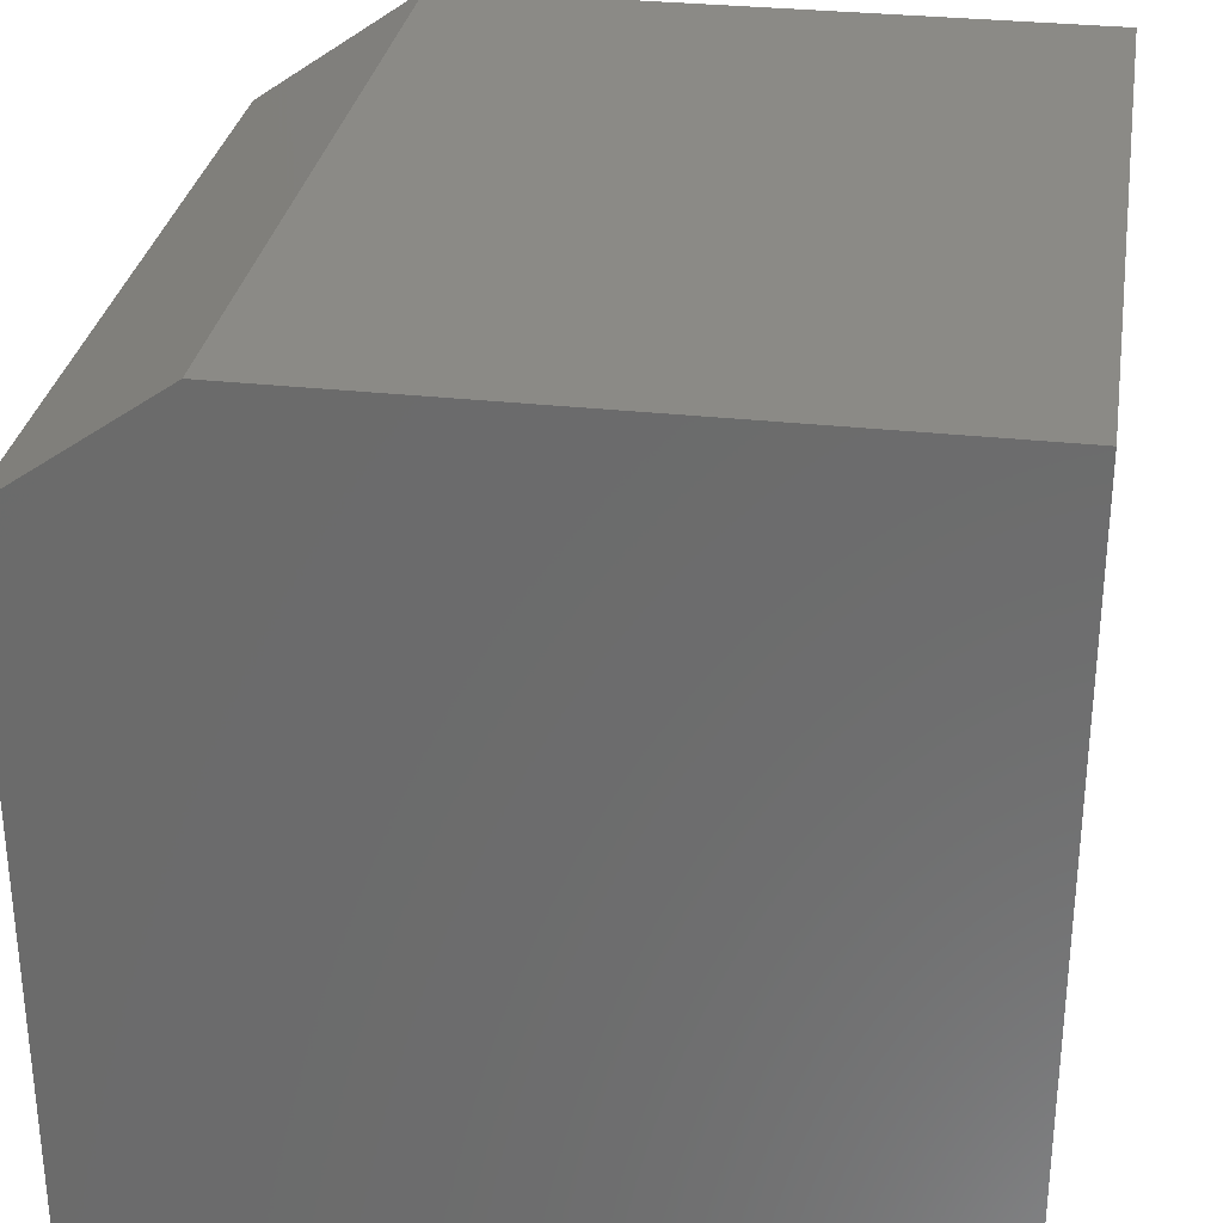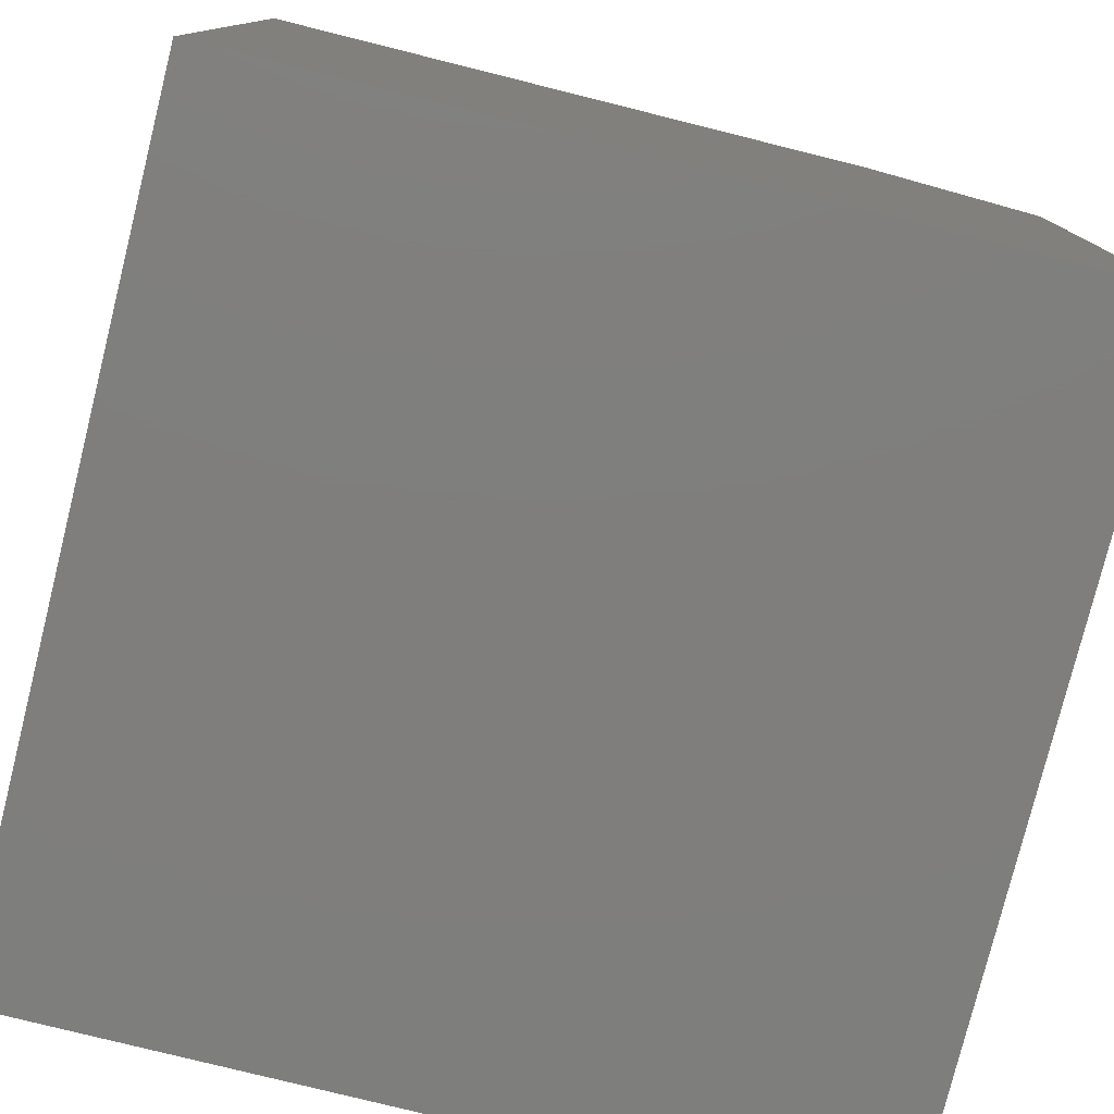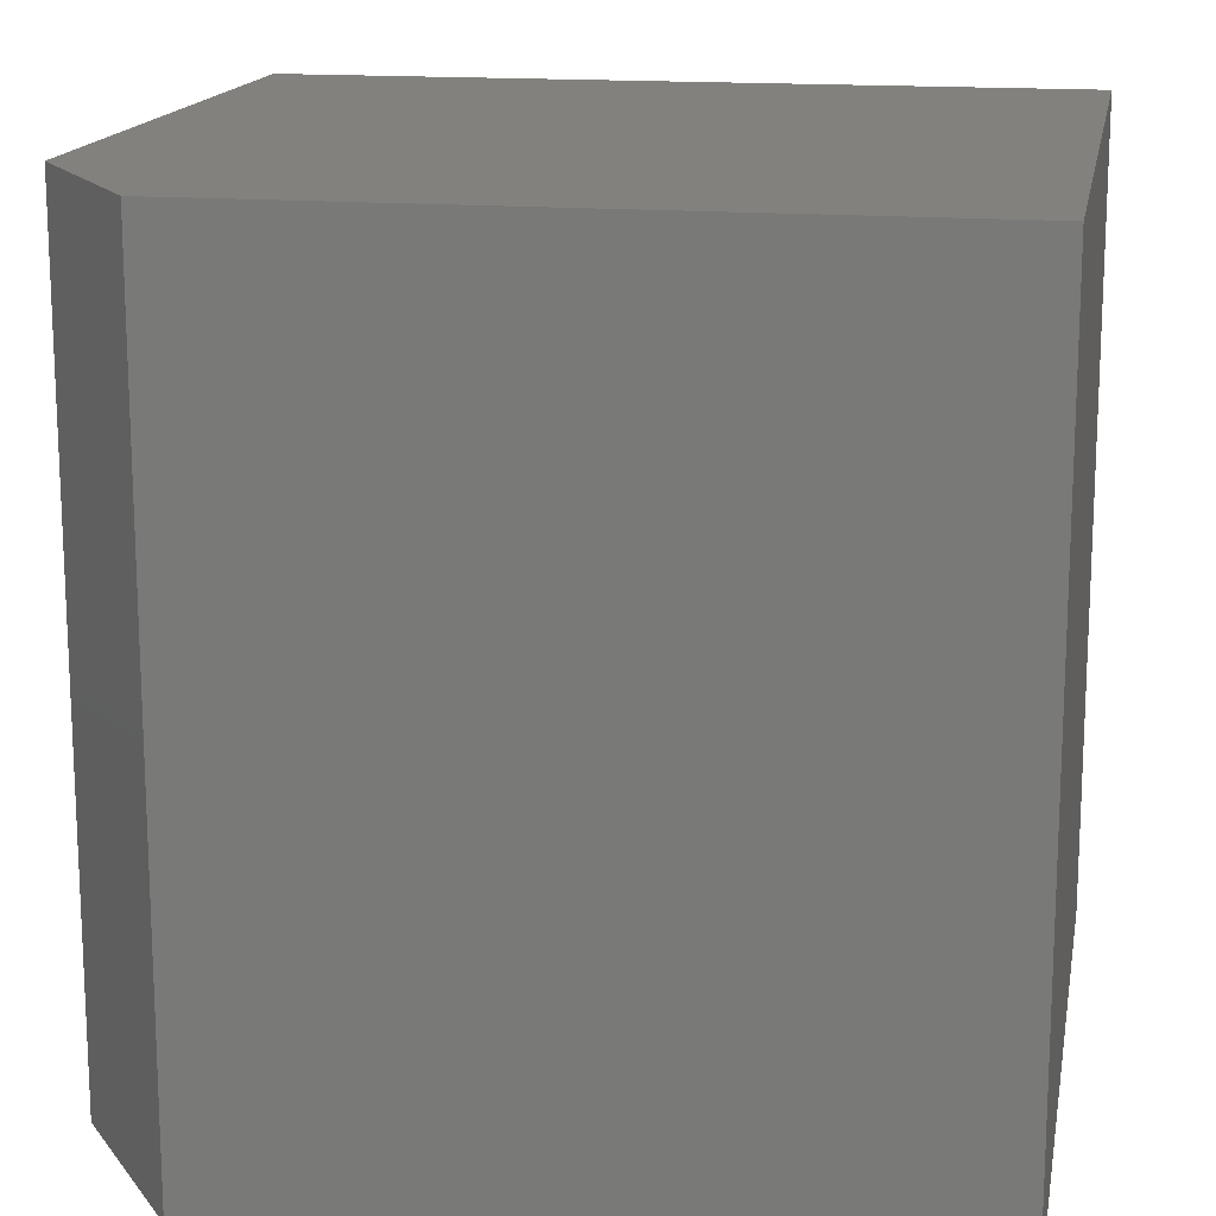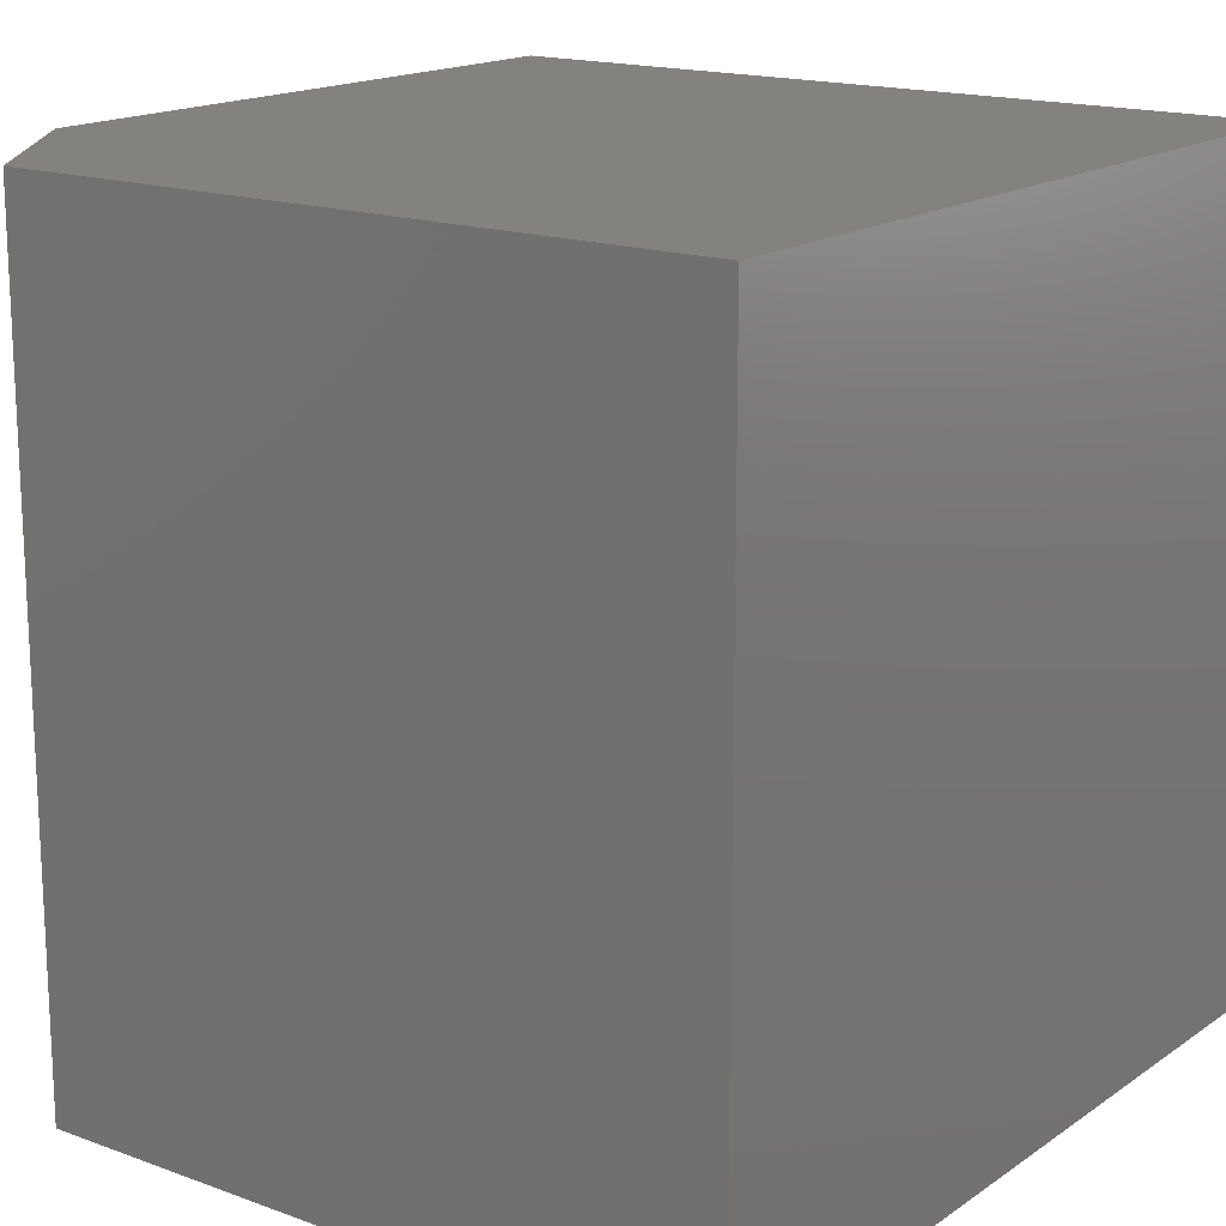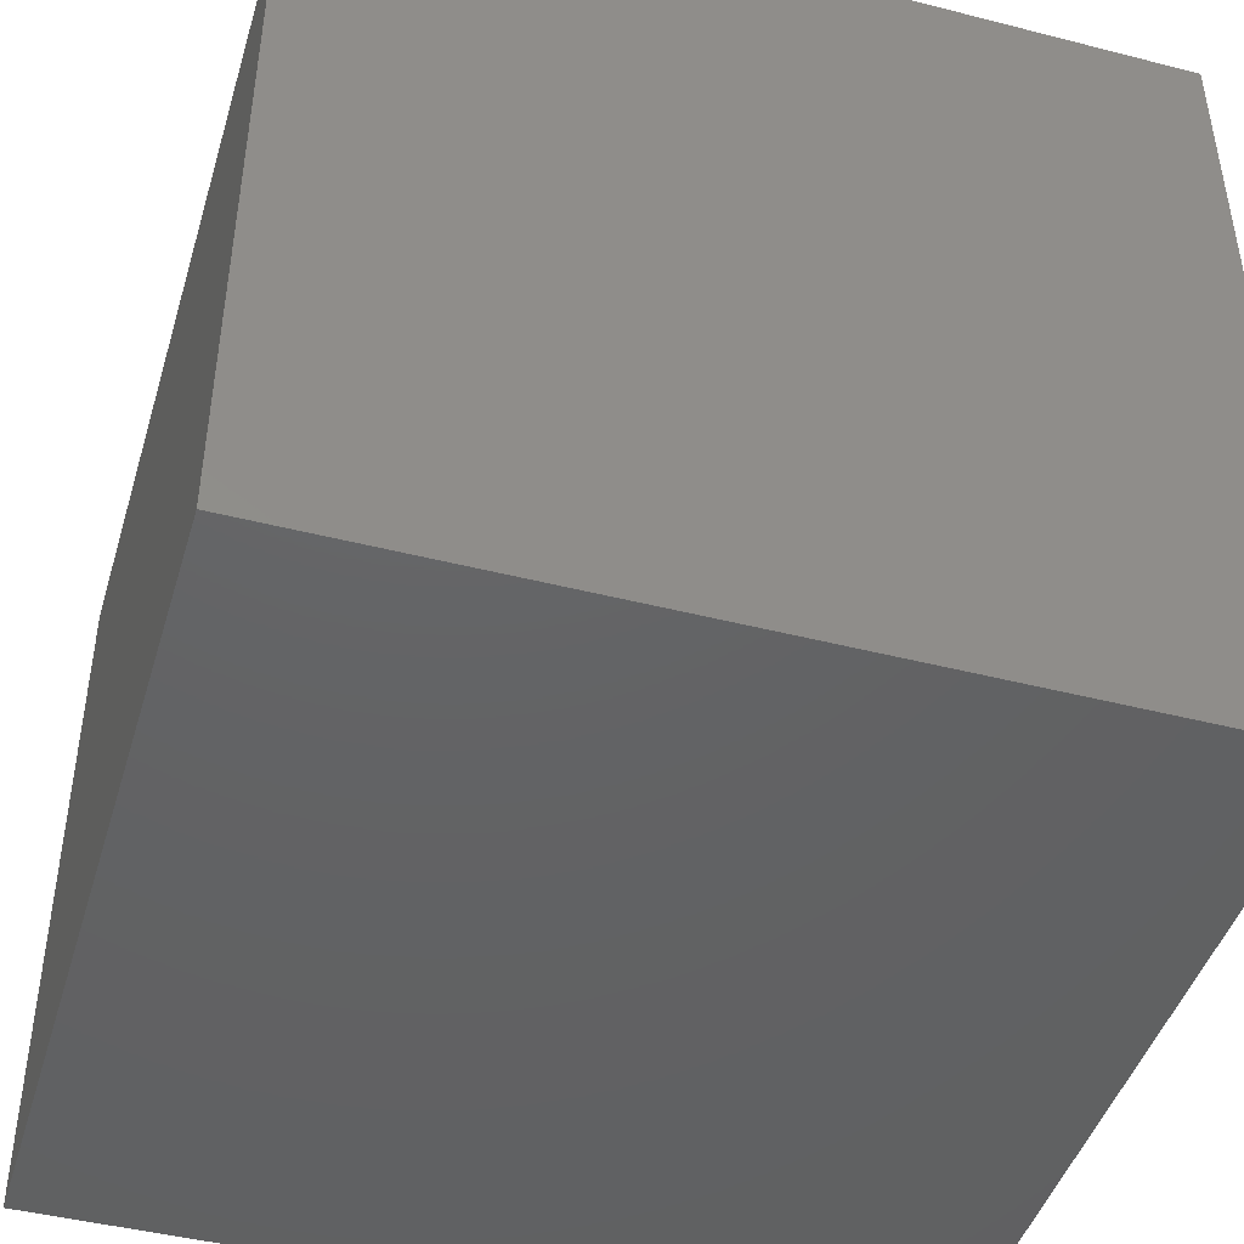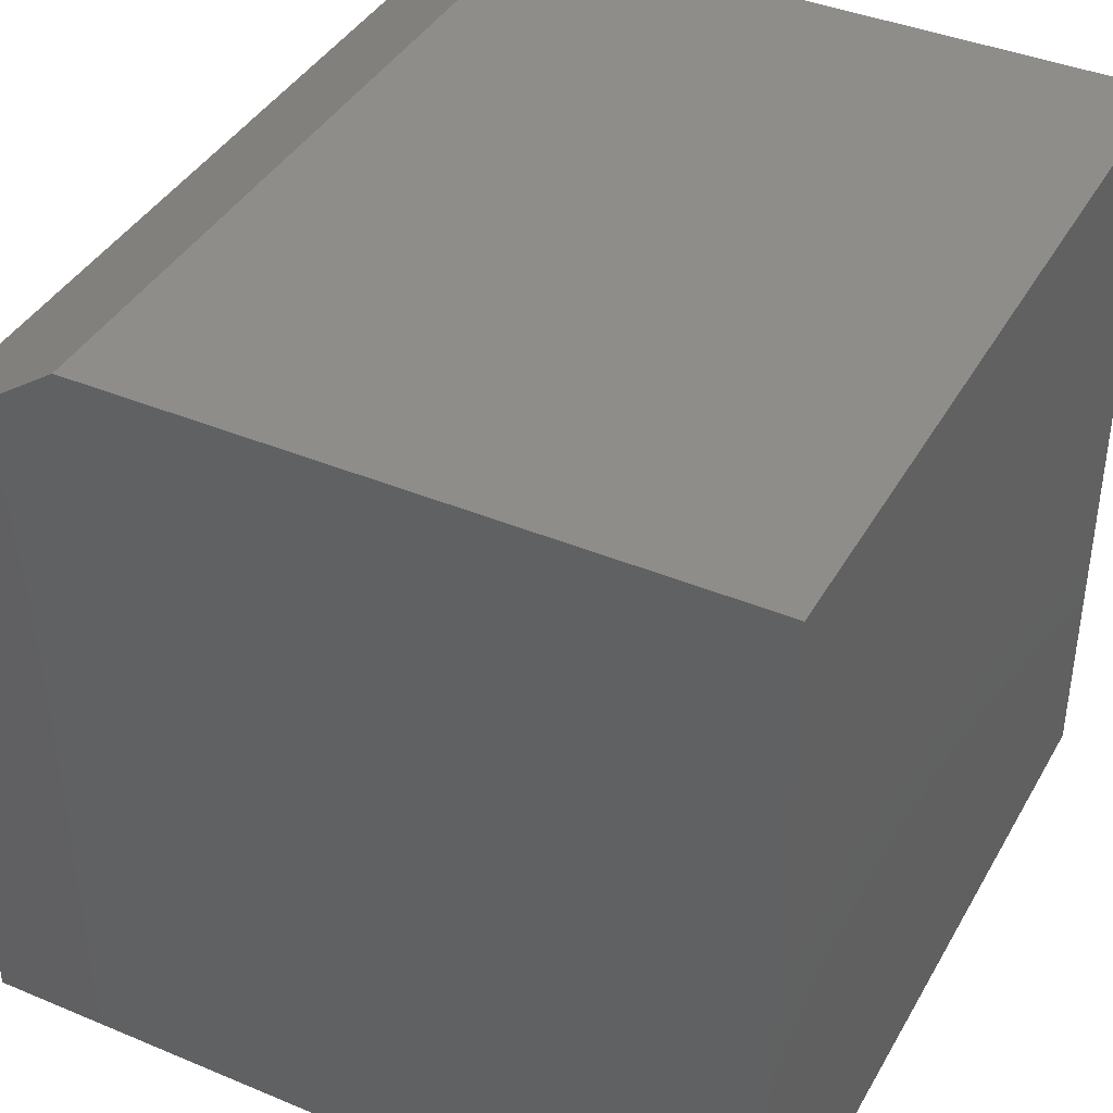
<metadata>
{"format":"stl","ext":"stl","renderer":"f3d","projection":"perspective","resolution":1024,"background":"white","views":[{"elev":30.5,"azim":9.1,"up":"+Y"},{"elev":-78.4,"azim":166.0,"up":"+Y"},{"elev":15.7,"azim":-79.9,"up":"+Z"},{"elev":16.6,"azim":-53.5,"up":"+Z"},{"elev":-45.0,"azim":-16.5,"up":"+Y"},{"elev":40.2,"azim":27.2,"up":"+Y"}]}
</metadata>
<code>
# stl→obj: 10 verts, 16 faces
v 0.1562 0 -9.568e-18
v 0.1562 0 0.75
v 0.75 0 -4.592e-17
v 0.75 0 0.75
v 4.592e-17 -0.7422 0.75
v 0 -0.1094 0.75
v 0 -0.7422 0
v 0 -0.1094 0
v 0.75 -0.7422 0.75
v 0.75 -0.7422 -4.592e-17
f 1 2 3
f 3 2 4
f 5 6 7
f 7 6 8
f 9 4 5
f 5 4 2
f 5 2 6
f 3 10 1
f 1 10 7
f 1 7 8
f 6 2 8
f 8 2 1
f 7 10 5
f 5 10 9
f 10 3 9
f 9 3 4

</code>
